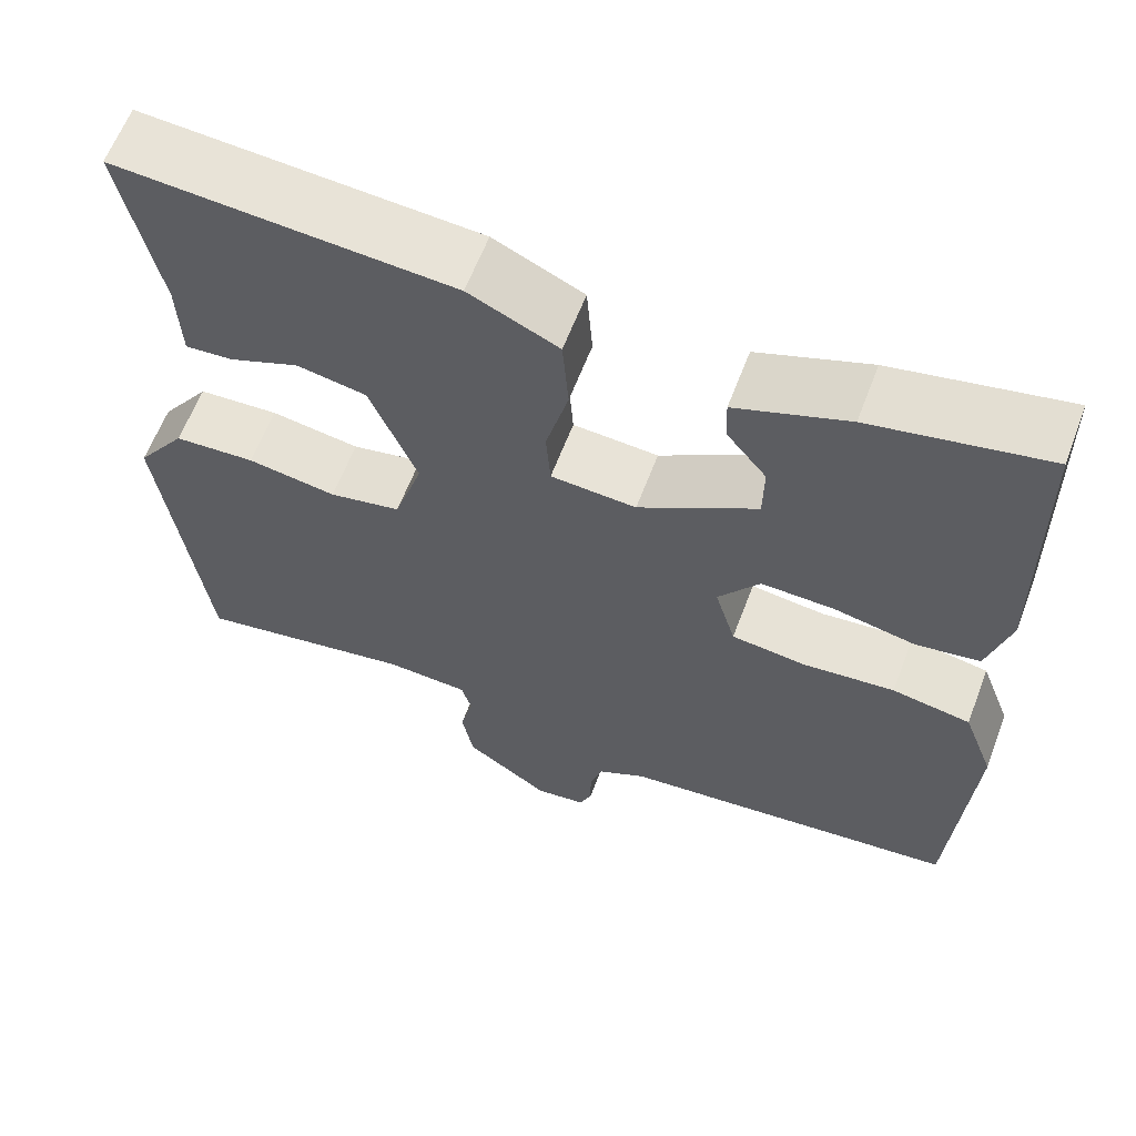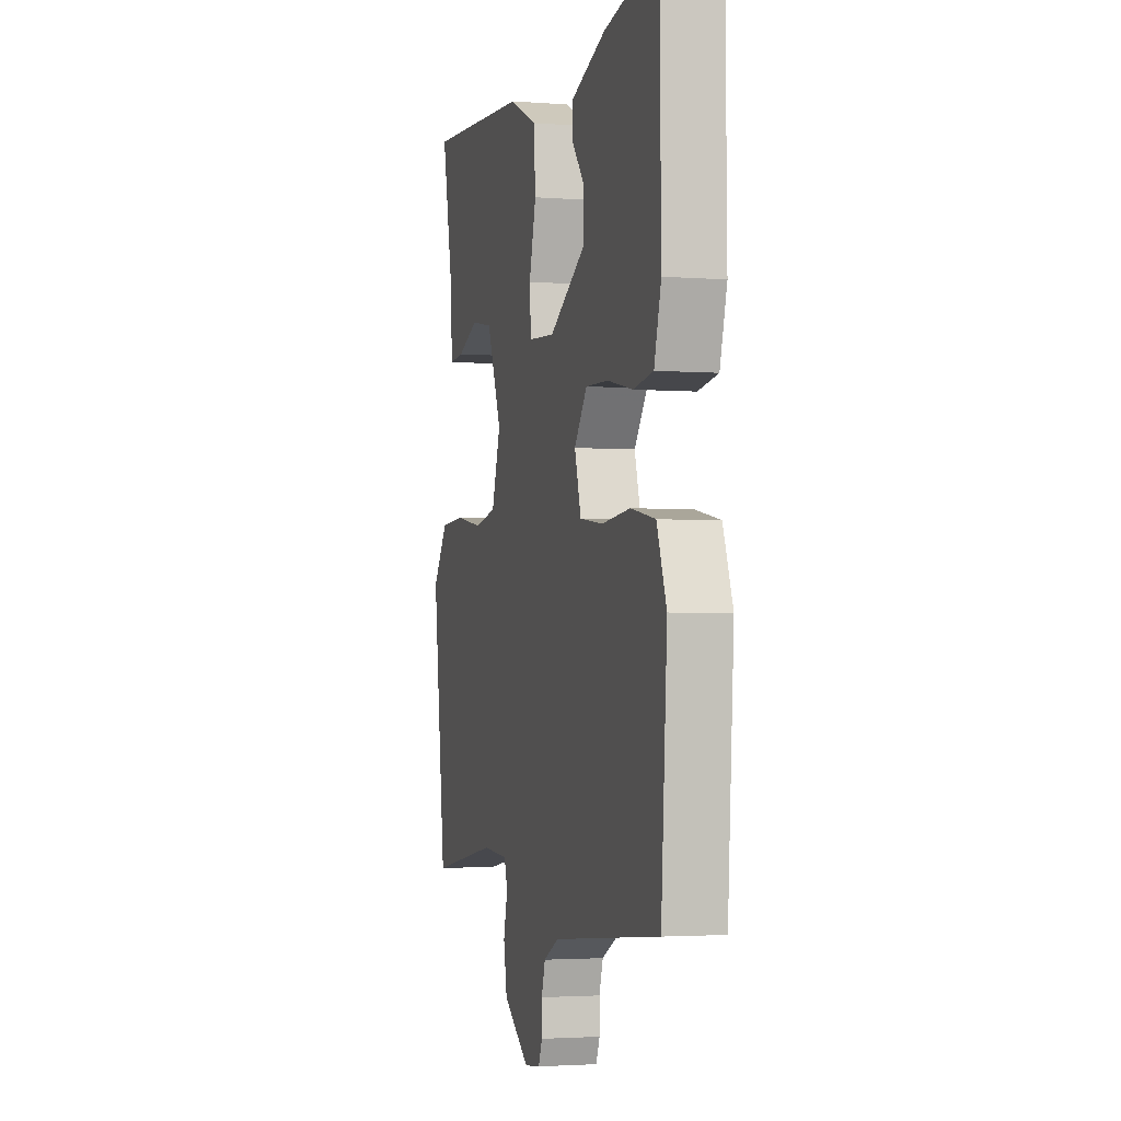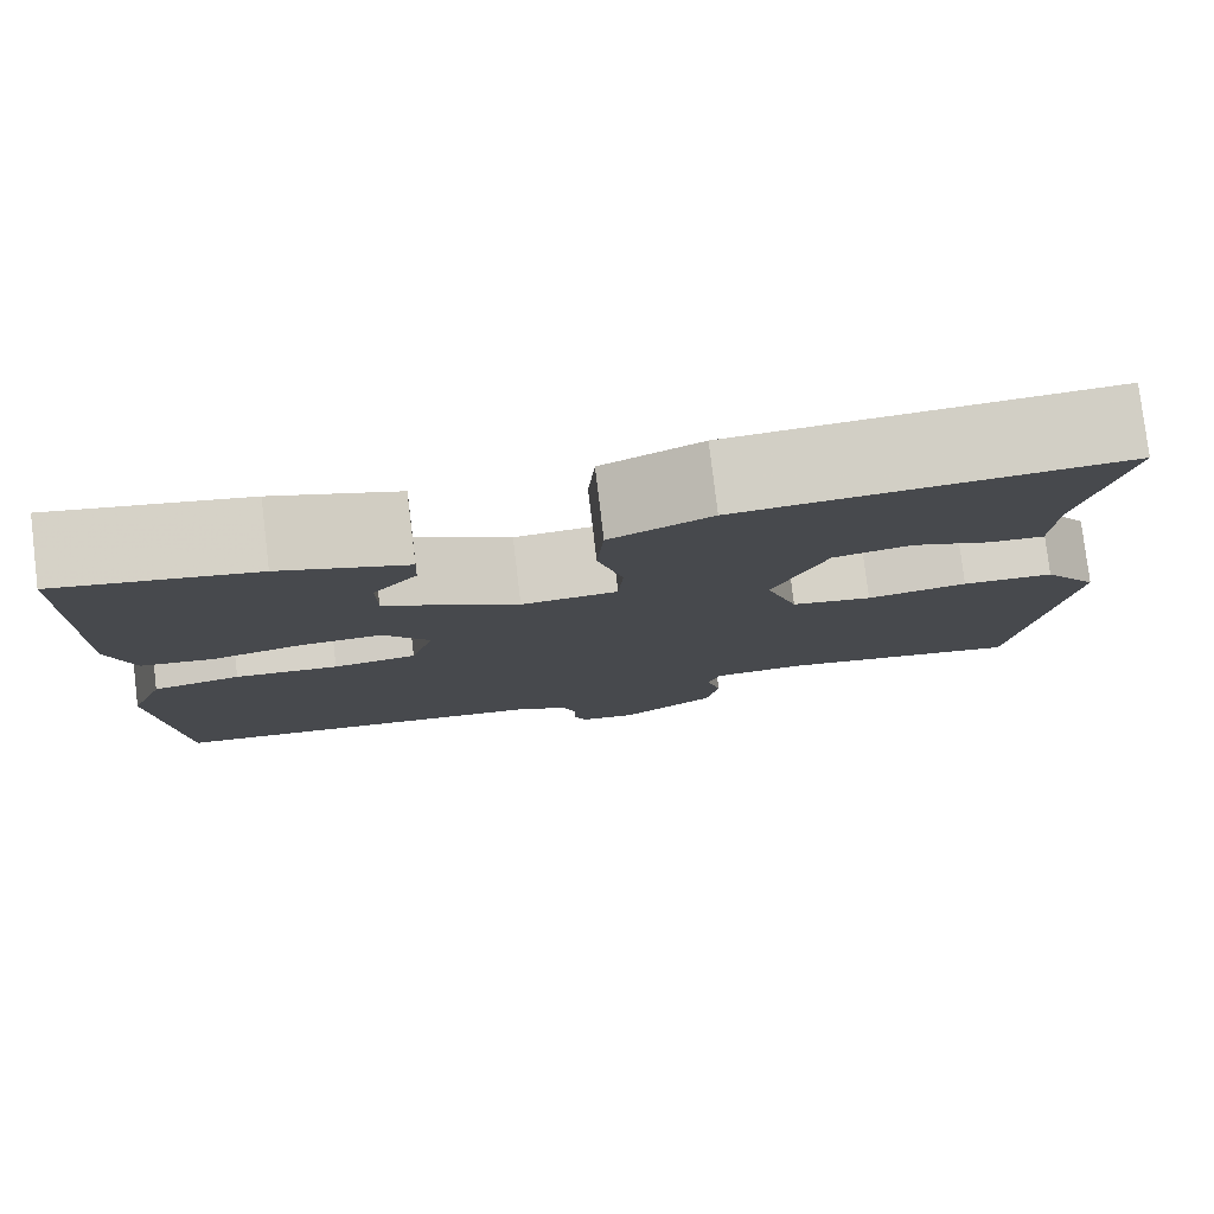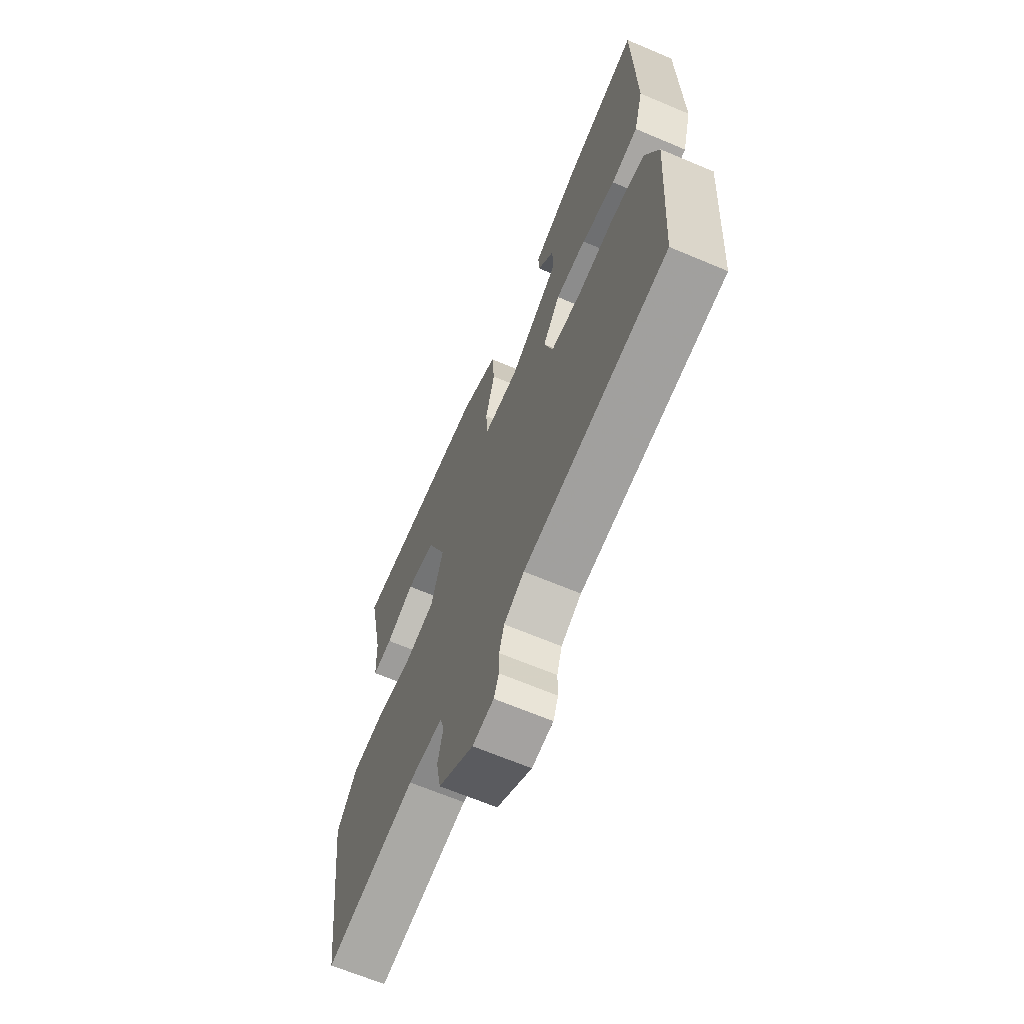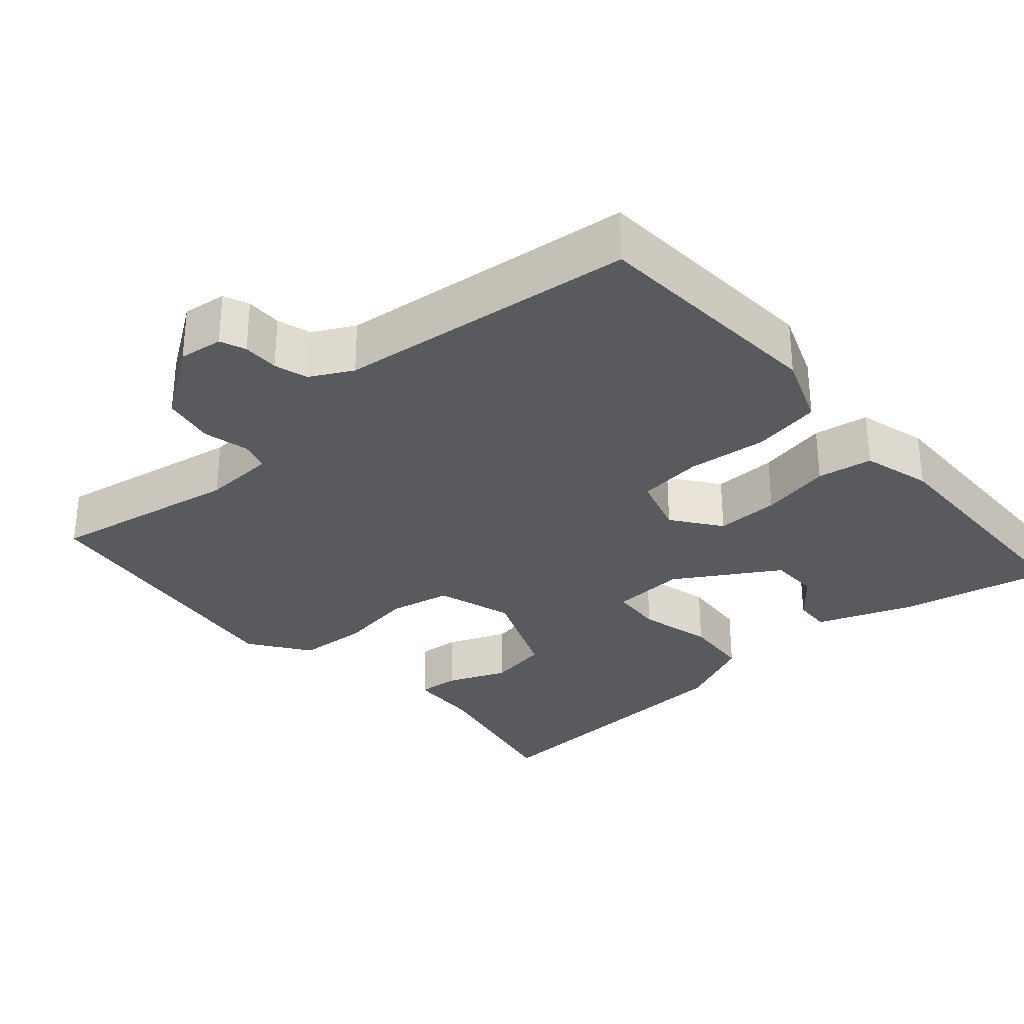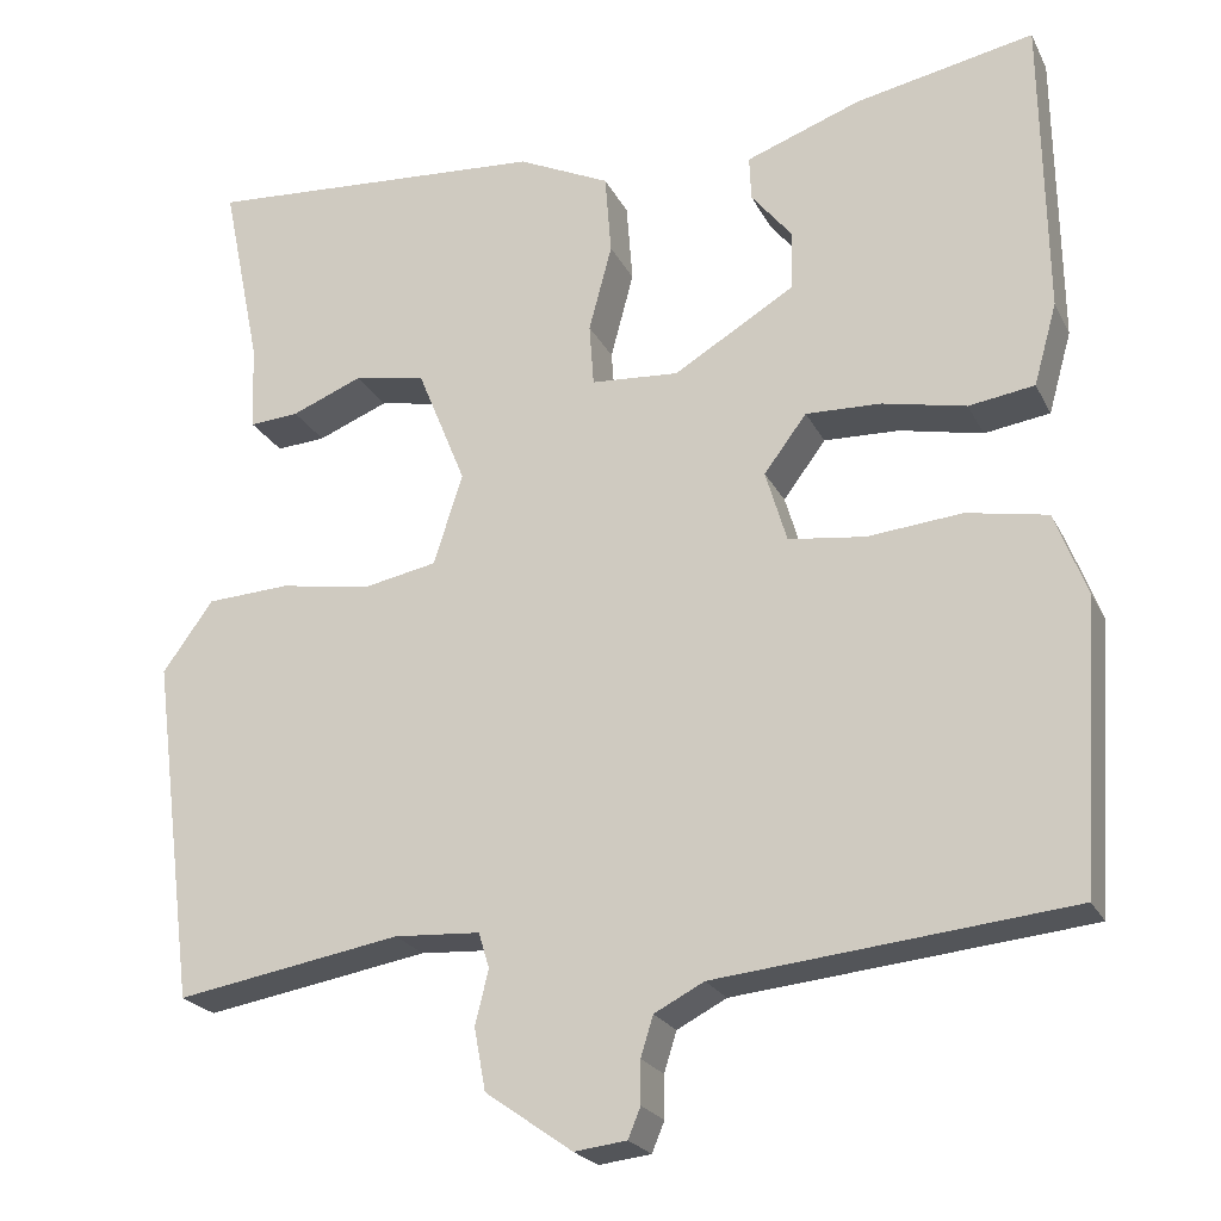
<metadata>
{"format":"obj","ext":"obj","renderer":"f3d","projection":"perspective","resolution":1024,"background":"white","views":[{"elev":61.6,"azim":-159.3,"up":"+Z"},{"elev":-2.7,"azim":-105.1,"up":"+Z"},{"elev":79.4,"azim":-6.9,"up":"+Z"},{"elev":-66.2,"azim":-113.0,"up":"+Z"},{"elev":-30.9,"azim":-139.2,"up":"+Y"},{"elev":-22.7,"azim":-159.0,"up":"+Z"}]}
</metadata>
<code>
v 0.5 0.07 0.5
v 0.456 0.07 0.286
v 0.452 0.07 0.188
v 0.396 0.07 0.192
v 0.316 0.07 0.224
v 0.235 0.07 0.209
v 0.18 0.07 0.074
v 0.213 0.07 -0.028
v 0.296 0.07 -0.044
v 0.399 0.07 -0.027
v 0.493 0.07 -0.032
v 0.55 0.07 -0.111
v 0.5 0.07 -0.5
v 0.246 0.07 -0.457
v 0.149 0.07 -0.463
v 0.137 0.07 -0.503
v 0.152 0.07 -0.564
v 0.139 0.07 -0.634
v 0.041 0.07 -0.703
v -0.018 0.07 -0.696
v -0.032 0.07 -0.662
v -0.032 0.07 -0.614
v -0.046 0.07 -0.569
v -0.102 0.07 -0.54
v -0.5 0.07 -0.5
v -0.522 0.07 -0.178
v -0.486 0.07 -0.083
v -0.395 0.07 -0.066
v -0.288 0.07 -0.076
v -0.202 0.07 -0.065
v -0.178 0.07 0.016
v -0.226 0.07 0.08
v -0.311 0.07 0.077
v -0.405 0.07 0.057
v -0.479 0.07 0.068
v -0.505 0.07 0.16
v -0.5 0.07 0.5
v -0.298 0.07 0.46
v -0.168 0.07 0.413
v -0.17 0.07 0.363
v -0.216 0.07 0.306
v -0.215 0.07 0.239
v -0.078 0.07 0.157
v 0.021 0.07 0.164
v 0.026 0.07 0.234
v 0 0.07 0.332
v 0.007 0.07 0.423
v 0.111 0.07 0.472
v 0.5 0 0.5
v 0.456 0 0.286
v 0.452 0 0.188
v 0.396 0 0.192
v 0.316 0 0.224
v 0.235 0 0.209
v 0.18 0 0.074
v 0.213 0 -0.028
v 0.296 0 -0.044
v 0.399 0 -0.027
v 0.493 0 -0.032
v 0.55 0 -0.111
v 0.5 0 -0.5
v 0.246 0 -0.457
v 0.149 0 -0.463
v 0.137 0 -0.503
v 0.152 0 -0.564
v 0.139 0 -0.634
v 0.041 0 -0.703
v -0.018 0 -0.696
v -0.032 0 -0.662
v -0.032 0 -0.614
v -0.046 0 -0.569
v -0.102 0 -0.54
v -0.5 0 -0.5
v -0.522 0 -0.178
v -0.486 0 -0.083
v -0.395 0 -0.066
v -0.288 0 -0.076
v -0.202 0 -0.065
v -0.178 0 0.016
v -0.226 0 0.08
v -0.311 0 0.077
v -0.405 0 0.057
v -0.479 0 0.068
v -0.505 0 0.16
v -0.5 0 0.5
v -0.298 0 0.46
v -0.168 0 0.413
v -0.17 0 0.363
v -0.216 0 0.306
v -0.215 0 0.239
v -0.078 0 0.157
v 0.021 0 0.164
v 0.026 0 0.234
v 0 0 0.332
v 0.007 0 0.423
v 0.111 0 0.472
f 48 1 2
f 47 48 2
f 46 47 2
f 45 46 2
f 44 45 2
f 39 40 41
f 38 39 41
f 37 38 41
f 36 37 41
f 35 36 41
f 35 41 42
f 34 35 42
f 33 34 42
f 32 33 42 43
f 27 28 29
f 26 27 29
f 25 26 29
f 24 25 29
f 23 24 29 30
f 22 23 30 31
f 20 21 22
f 19 20 22
f 18 19 22
f 17 18 22
f 16 17 22
f 15 16 22 31
f 12 13 14
f 11 12 14
f 10 11 14
f 9 10 14
f 14 15 31
f 9 14 31
f 8 9 31
f 2 3 4 5
f 2 5 6
f 44 2 6
f 32 43 44
f 31 32 44
f 8 31 44
f 7 8 44
f 6 7 44
f 50 49 96
f 50 96 95
f 50 95 94
f 50 94 93
f 50 93 92
f 89 88 87
f 89 87 86
f 89 86 85
f 89 85 84
f 89 84 83
f 90 89 83
f 90 83 82
f 90 82 81
f 91 90 81 80
f 77 76 75
f 77 75 74
f 77 74 73
f 77 73 72
f 78 77 72 71
f 79 78 71 70
f 70 69 68
f 70 68 67
f 70 67 66
f 70 66 65
f 70 65 64
f 79 70 64 63
f 62 61 60
f 62 60 59
f 62 59 58
f 62 58 57
f 79 63 62
f 79 62 57
f 79 57 56
f 53 52 51 50
f 54 53 50
f 54 50 92
f 92 91 80
f 92 80 79
f 92 79 56
f 92 56 55
f 92 55 54
f 1 49 50 2
f 2 50 51 3
f 3 51 52 4
f 4 52 53 5
f 5 53 54 6
f 6 54 55 7
f 7 55 56 8
f 8 56 57 9
f 9 57 58 10
f 10 58 59 11
f 11 59 60 12
f 12 60 61 13
f 13 61 62 14
f 14 62 63 15
f 15 63 64 16
f 16 64 65 17
f 17 65 66 18
f 18 66 67 19
f 19 67 68 20
f 20 68 69 21
f 21 69 70 22
f 22 70 71 23
f 23 71 72 24
f 24 72 73 25
f 25 73 74 26
f 26 74 75 27
f 27 75 76 28
f 28 76 77 29
f 29 77 78 30
f 30 78 79 31
f 31 79 80 32
f 32 80 81 33
f 33 81 82 34
f 34 82 83 35
f 35 83 84 36
f 36 84 85 37
f 37 85 86 38
f 38 86 87 39
f 39 87 88 40
f 40 88 89 41
f 41 89 90 42
f 42 90 91 43
f 43 91 92 44
f 44 92 93 45
f 45 93 94 46
f 46 94 95 47
f 47 95 96 48
f 48 96 49 1

</code>
